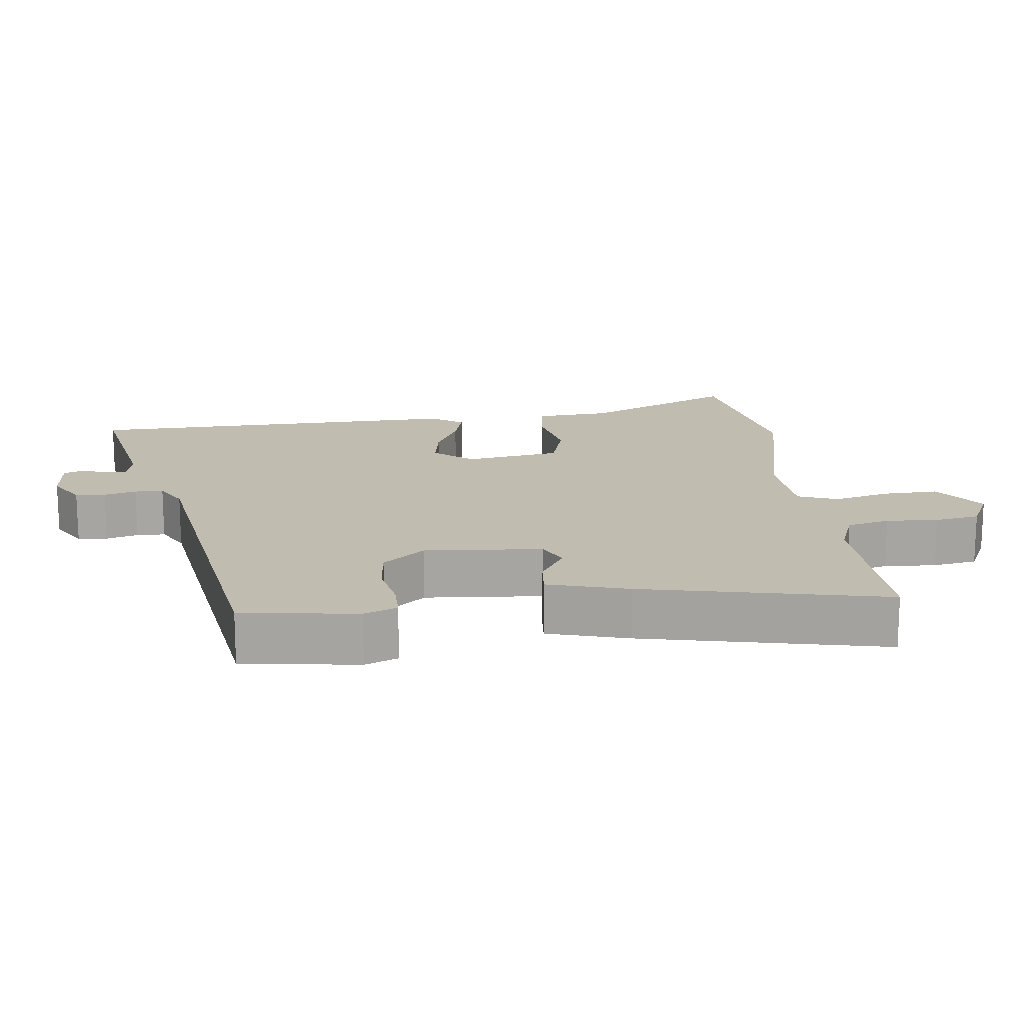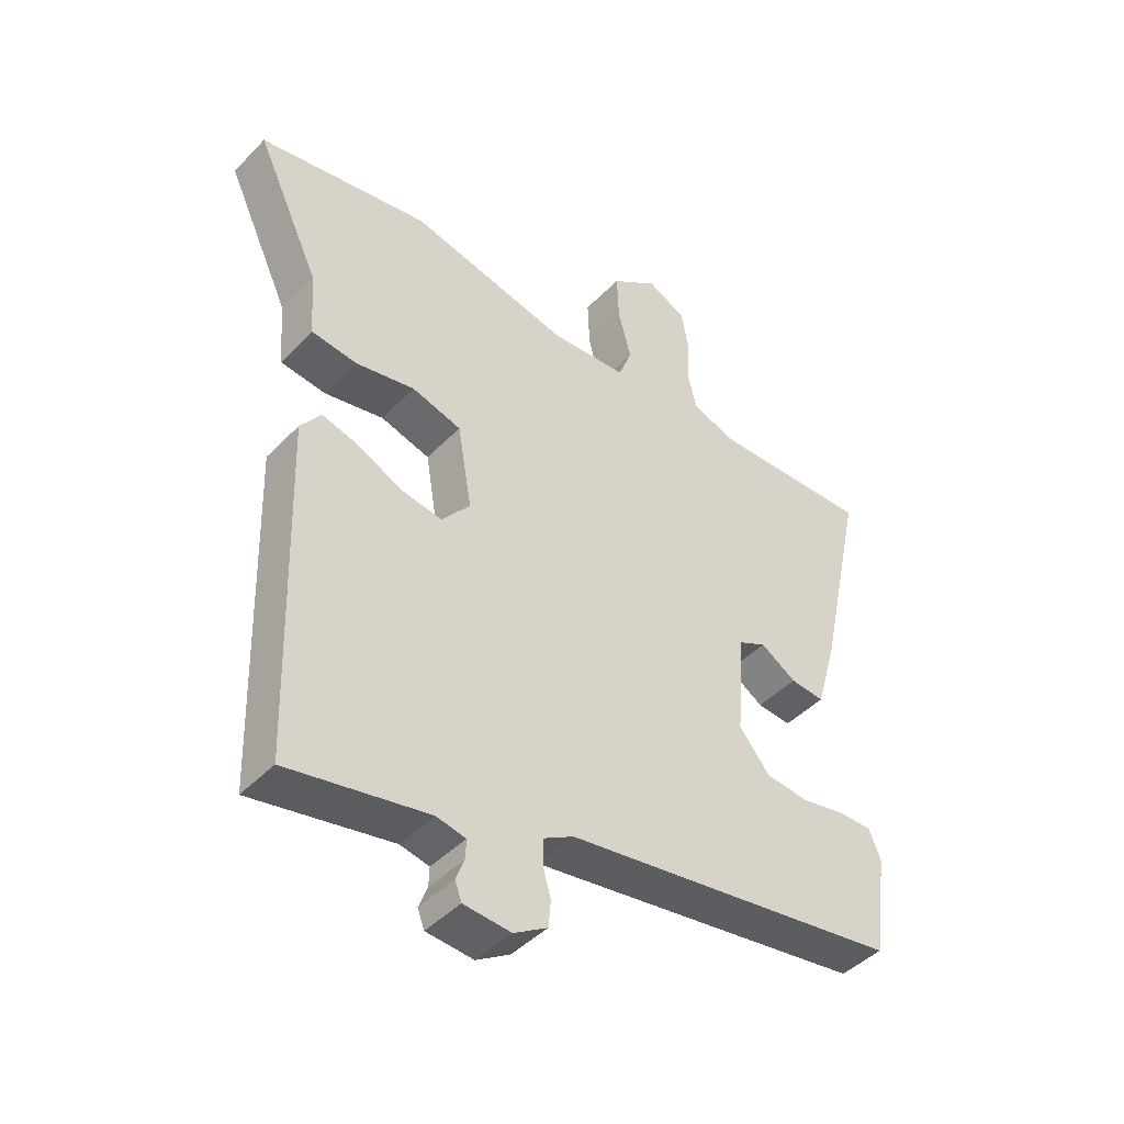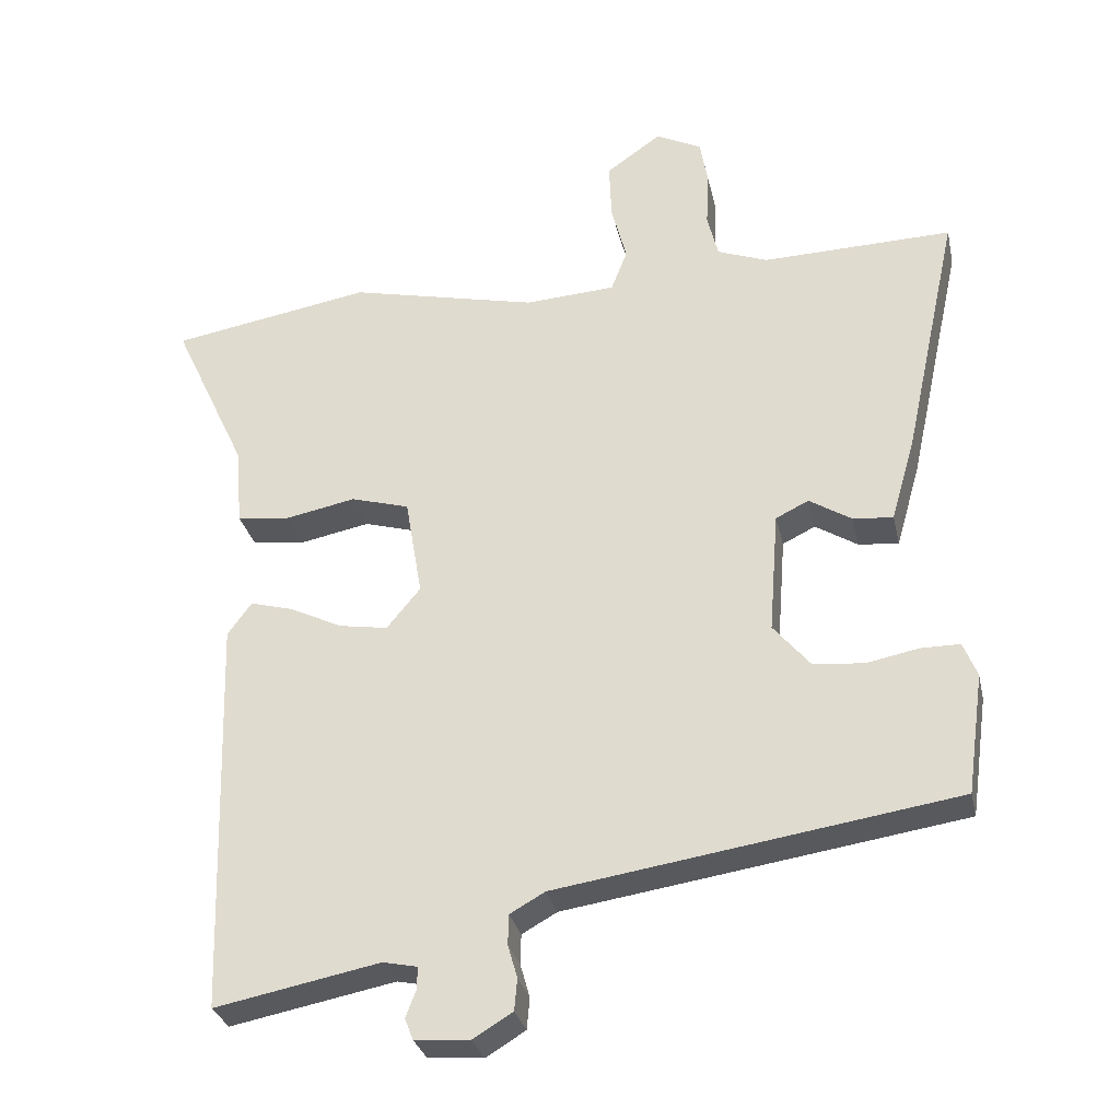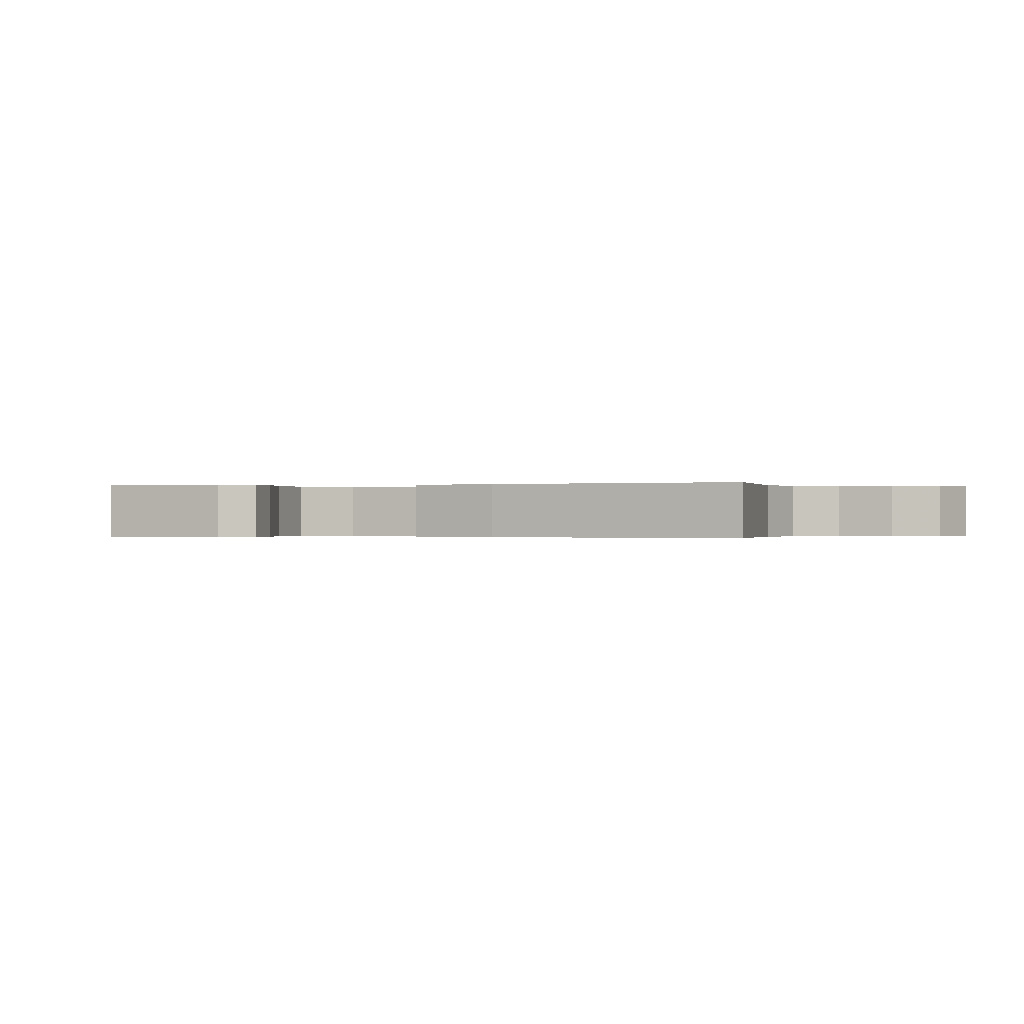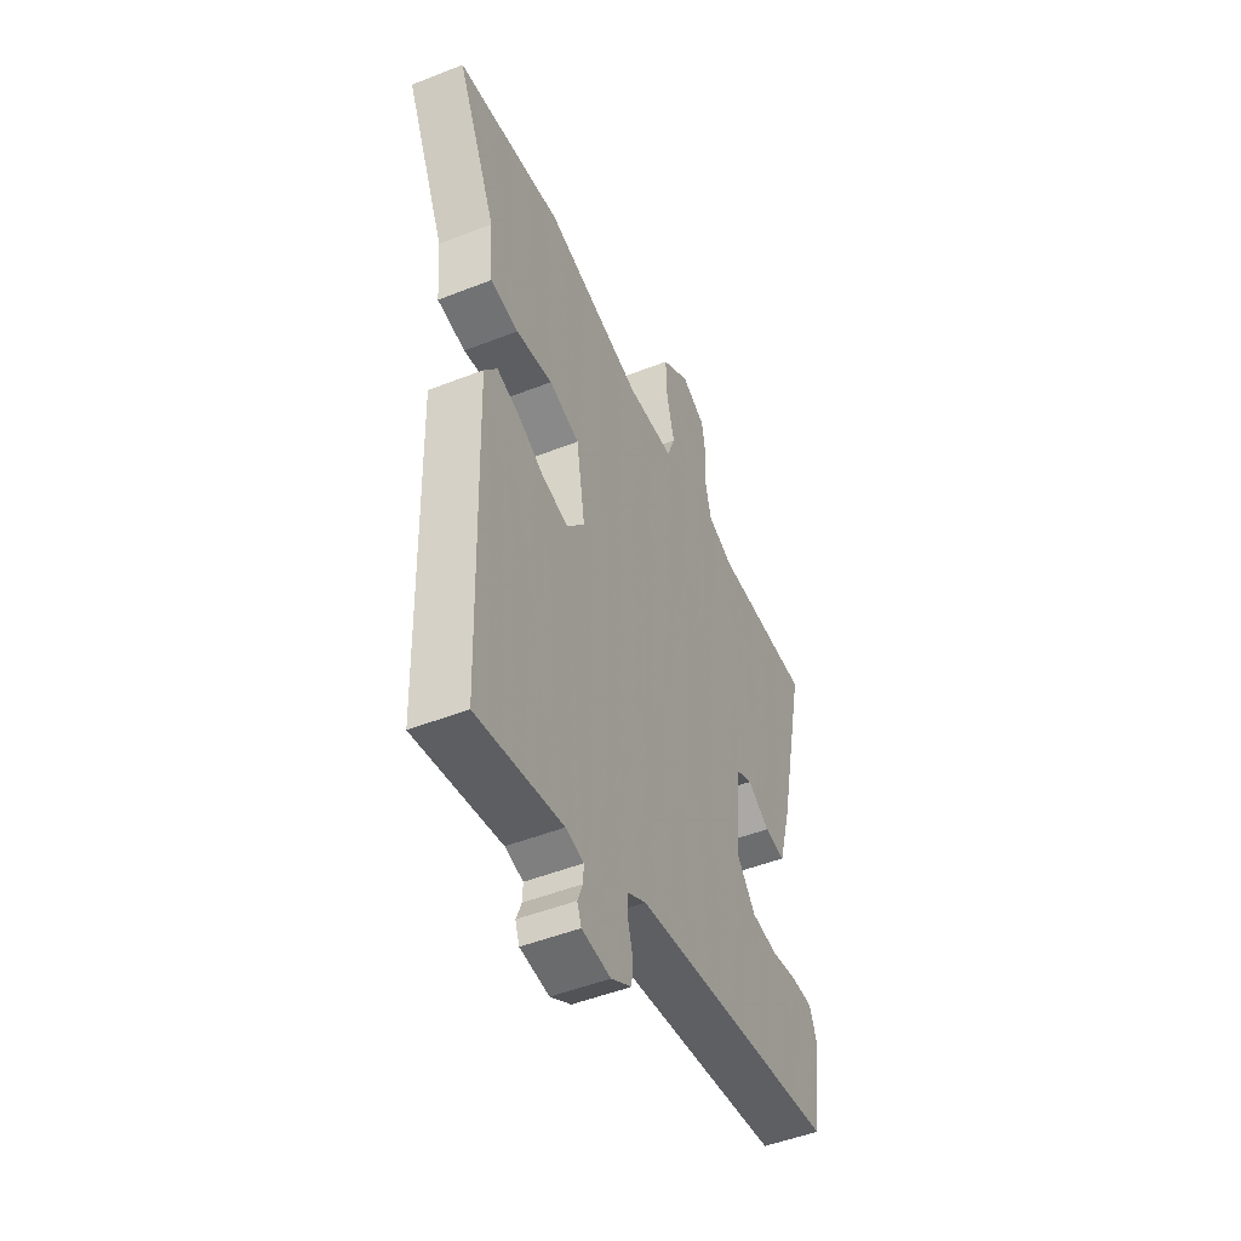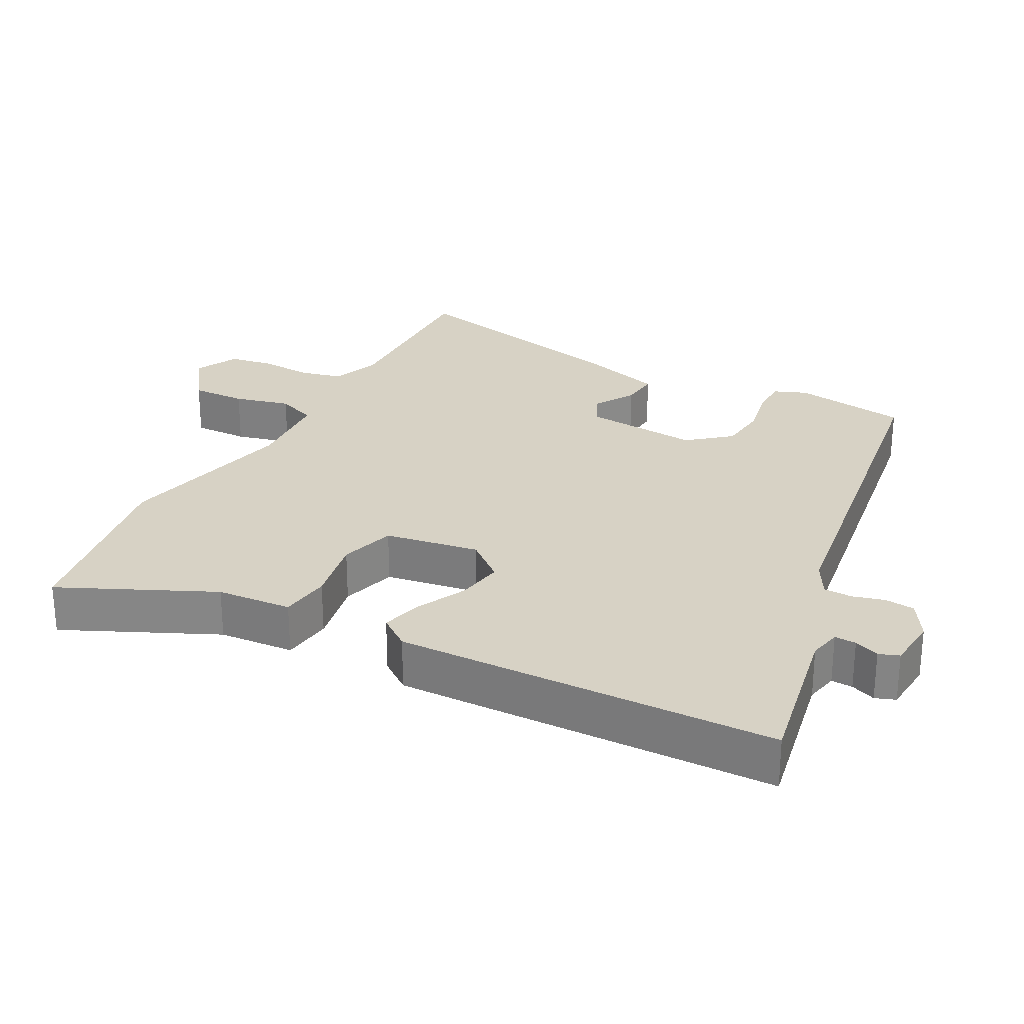
<metadata>
{"format":"obj","ext":"obj","renderer":"f3d","projection":"perspective","resolution":1024,"background":"white","views":[{"elev":16.4,"azim":-96.7,"up":"+Y"},{"elev":-44.5,"azim":139.7,"up":"+Z"},{"elev":-30.2,"azim":-167.7,"up":"+Z"},{"elev":-0.2,"azim":-75.3,"up":"+Y"},{"elev":-49.3,"azim":113.5,"up":"+Z"},{"elev":27.4,"azim":118.3,"up":"+Y"}]}
</metadata>
<code>
v 0.494 0.07 -0.582
v 0.268 0.07 -0.538
v 0.221 0.07 -0.548
v 0.222 0.07 -0.579
v 0.236 0.07 -0.615
v 0.225 0.07 -0.644
v 0.149 0.07 -0.65
v 0.095 0.07 -0.617
v 0.091 0.07 -0.574
v 0.104 0.07 -0.528
v 0.103 0.07 -0.487
v 0.055 0.07 -0.46
v -0.491 0.07 -0.377
v -0.514 0.07 -0.212
v -0.495 0.07 -0.165
v -0.441 0.07 -0.165
v -0.37 0.07 -0.179
v -0.3 0.07 -0.172
v -0.25 0.07 -0.112
v -0.263 0.07 0.055
v -0.308 0.07 0.077
v -0.366 0.07 0.041
v -0.421 0.07 0.036
v -0.454 0.07 0.151
v -0.529 0.07 0.496
v -0.268 0.07 0.489
v -0.199 0.07 0.515
v -0.184 0.07 0.576
v -0.188 0.07 0.65
v -0.177 0.07 0.714
v -0.114 0.07 0.745
v -0.039 0.07 0.692
v -0.042 0.07 0.613
v -0.063 0.07 0.533
v -0.041 0.07 0.476
v 0.083 0.07 0.468
v 0.342 0.07 0.527
v 0.617 0.07 0.48
v 0.515 0.07 0.262
v 0.506 0.07 0.154
v 0.433 0.07 0.145
v 0.337 0.07 0.164
v 0.257 0.07 0.141
v 0.234 0.07 0.005
v 0.28 0.07 -0.051
v 0.347 0.07 -0.04
v 0.419 0.07 -0.005
v 0.478 0.07 0.011
v 0.511 0.07 -0.034
v 0.494 0 -0.582
v 0.268 0 -0.538
v 0.221 0 -0.548
v 0.222 0 -0.579
v 0.236 0 -0.615
v 0.225 0 -0.644
v 0.149 0 -0.65
v 0.095 0 -0.617
v 0.091 0 -0.574
v 0.104 0 -0.528
v 0.103 0 -0.487
v 0.055 0 -0.46
v -0.491 0 -0.377
v -0.514 0 -0.212
v -0.495 0 -0.165
v -0.441 0 -0.165
v -0.37 0 -0.179
v -0.3 0 -0.172
v -0.25 0 -0.112
v -0.263 0 0.055
v -0.308 0 0.077
v -0.366 0 0.041
v -0.421 0 0.036
v -0.454 0 0.151
v -0.529 0 0.496
v -0.268 0 0.489
v -0.199 0 0.515
v -0.184 0 0.576
v -0.188 0 0.65
v -0.177 0 0.714
v -0.114 0 0.745
v -0.039 0 0.692
v -0.042 0 0.613
v -0.063 0 0.533
v -0.041 0 0.476
v 0.083 0 0.468
v 0.342 0 0.527
v 0.617 0 0.48
v 0.515 0 0.262
v 0.506 0 0.154
v 0.433 0 0.145
v 0.337 0 0.164
v 0.257 0 0.141
v 0.234 0 0.005
v 0.28 0 -0.051
v 0.347 0 -0.04
v 0.419 0 -0.005
v 0.478 0 0.011
v 0.511 0 -0.034
f 49 1 2
f 48 49 2
f 47 48 2
f 46 47 2
f 45 46 2 3
f 44 45 3
f 39 40 41 42
f 39 42 43
f 38 39 43
f 37 38 43
f 36 37 43
f 35 36 43 44
f 32 33 34
f 31 32 34
f 30 31 34
f 29 30 34
f 28 29 34
f 27 28 34 35
f 35 44 3
f 27 35 3
f 26 27 3
f 24 25 26
f 23 24 26
f 22 23 26
f 21 22 26
f 15 16 17
f 14 15 17
f 13 14 17
f 12 13 17
f 11 12 17 18
f 8 9 10
f 7 8 10
f 6 7 10
f 5 6 10
f 4 5 10
f 4 10 11
f 11 18 19
f 4 11 19
f 3 4 19
f 20 21 26
f 3 19 20 26
f 51 50 98
f 51 98 97
f 51 97 96
f 51 96 95
f 52 51 95 94
f 52 94 93
f 91 90 89 88
f 92 91 88
f 92 88 87
f 92 87 86
f 92 86 85
f 93 92 85 84
f 83 82 81
f 83 81 80
f 83 80 79
f 83 79 78
f 83 78 77
f 84 83 77 76
f 52 93 84
f 52 84 76
f 52 76 75
f 75 74 73
f 75 73 72
f 75 72 71
f 75 71 70
f 66 65 64
f 66 64 63
f 66 63 62
f 66 62 61
f 67 66 61 60
f 59 58 57
f 59 57 56
f 59 56 55
f 59 55 54
f 59 54 53
f 60 59 53
f 68 67 60
f 68 60 53
f 68 53 52
f 75 70 69
f 75 69 68 52
f 1 50 51 2
f 2 51 52 3
f 3 52 53 4
f 4 53 54 5
f 5 54 55 6
f 6 55 56 7
f 7 56 57 8
f 8 57 58 9
f 9 58 59 10
f 10 59 60 11
f 11 60 61 12
f 12 61 62 13
f 13 62 63 14
f 14 63 64 15
f 15 64 65 16
f 16 65 66 17
f 17 66 67 18
f 18 67 68 19
f 19 68 69 20
f 20 69 70 21
f 21 70 71 22
f 22 71 72 23
f 23 72 73 24
f 24 73 74 25
f 25 74 75 26
f 26 75 76 27
f 27 76 77 28
f 28 77 78 29
f 29 78 79 30
f 30 79 80 31
f 31 80 81 32
f 32 81 82 33
f 33 82 83 34
f 34 83 84 35
f 35 84 85 36
f 36 85 86 37
f 37 86 87 38
f 38 87 88 39
f 39 88 89 40
f 40 89 90 41
f 41 90 91 42
f 42 91 92 43
f 43 92 93 44
f 44 93 94 45
f 45 94 95 46
f 46 95 96 47
f 47 96 97 48
f 48 97 98 49
f 49 98 50 1

</code>
